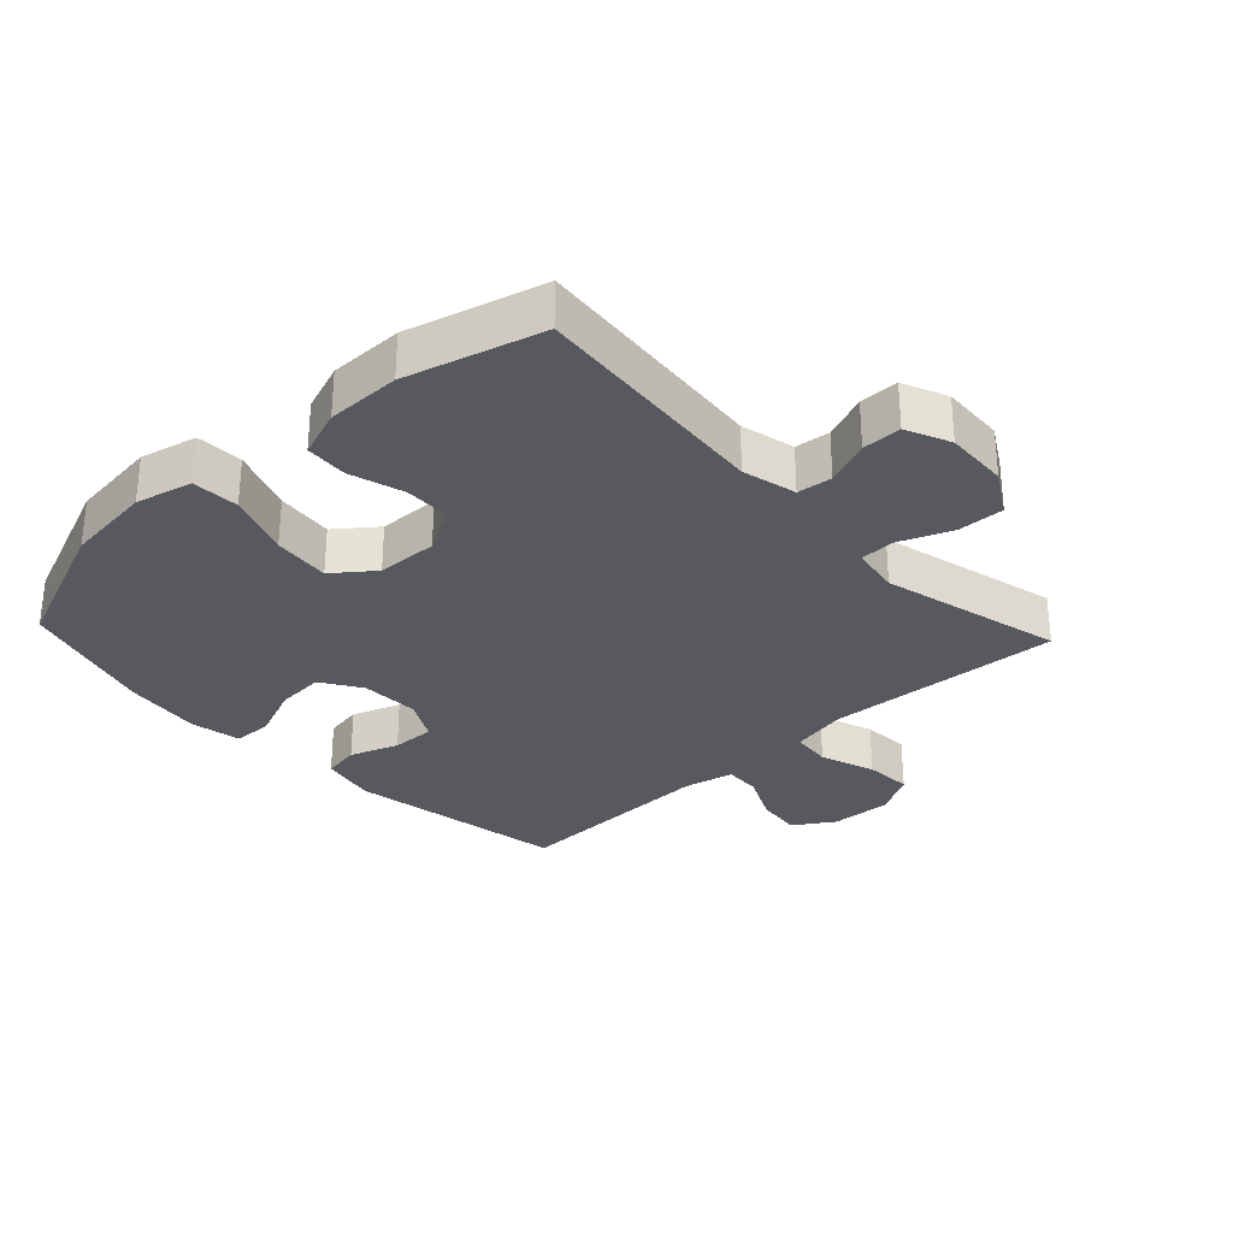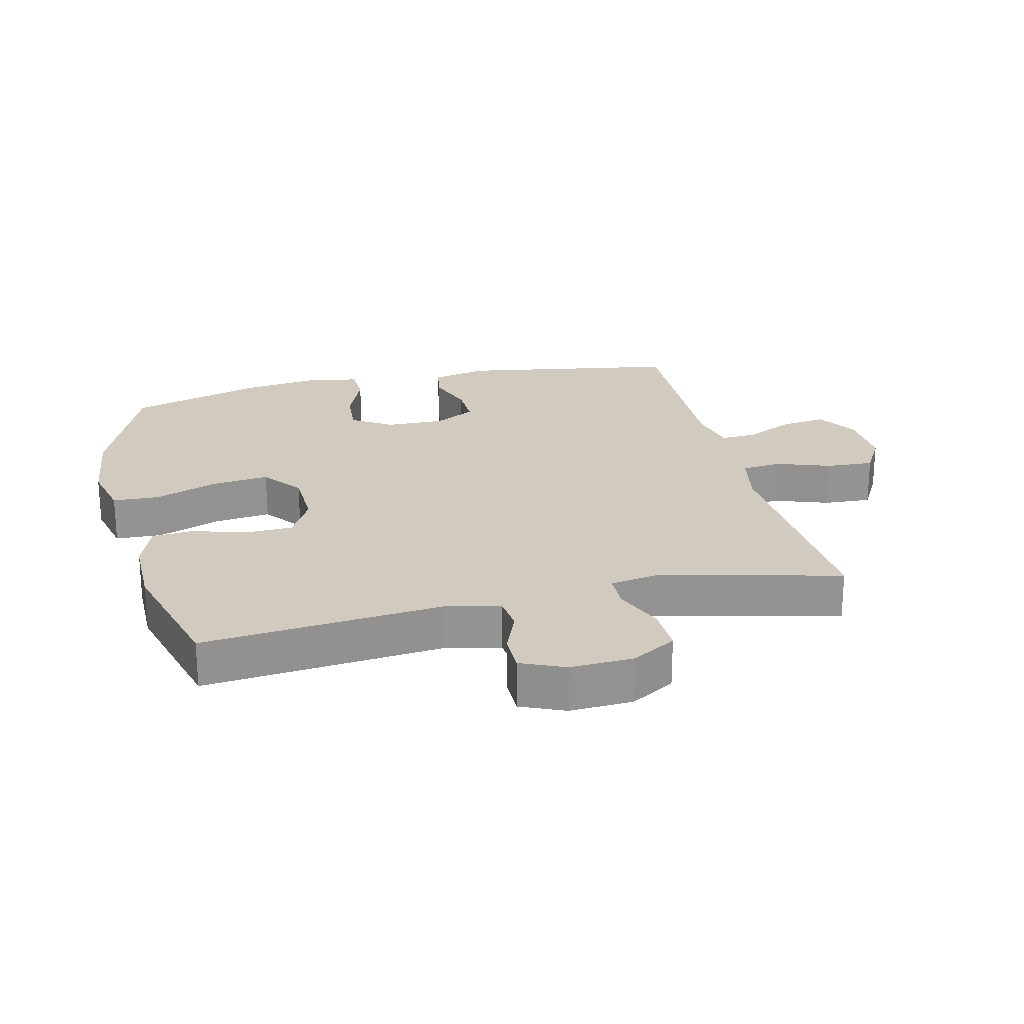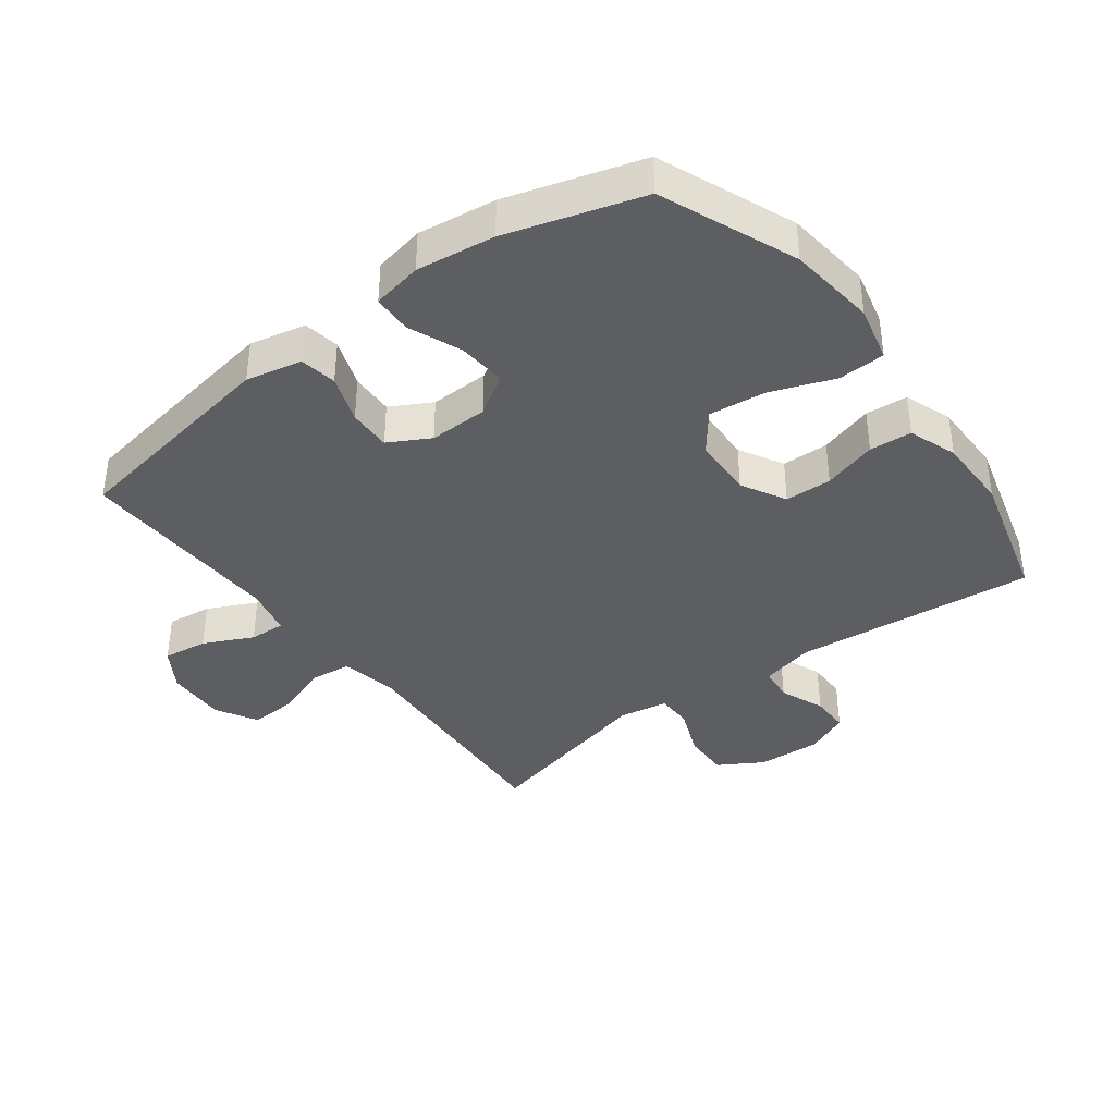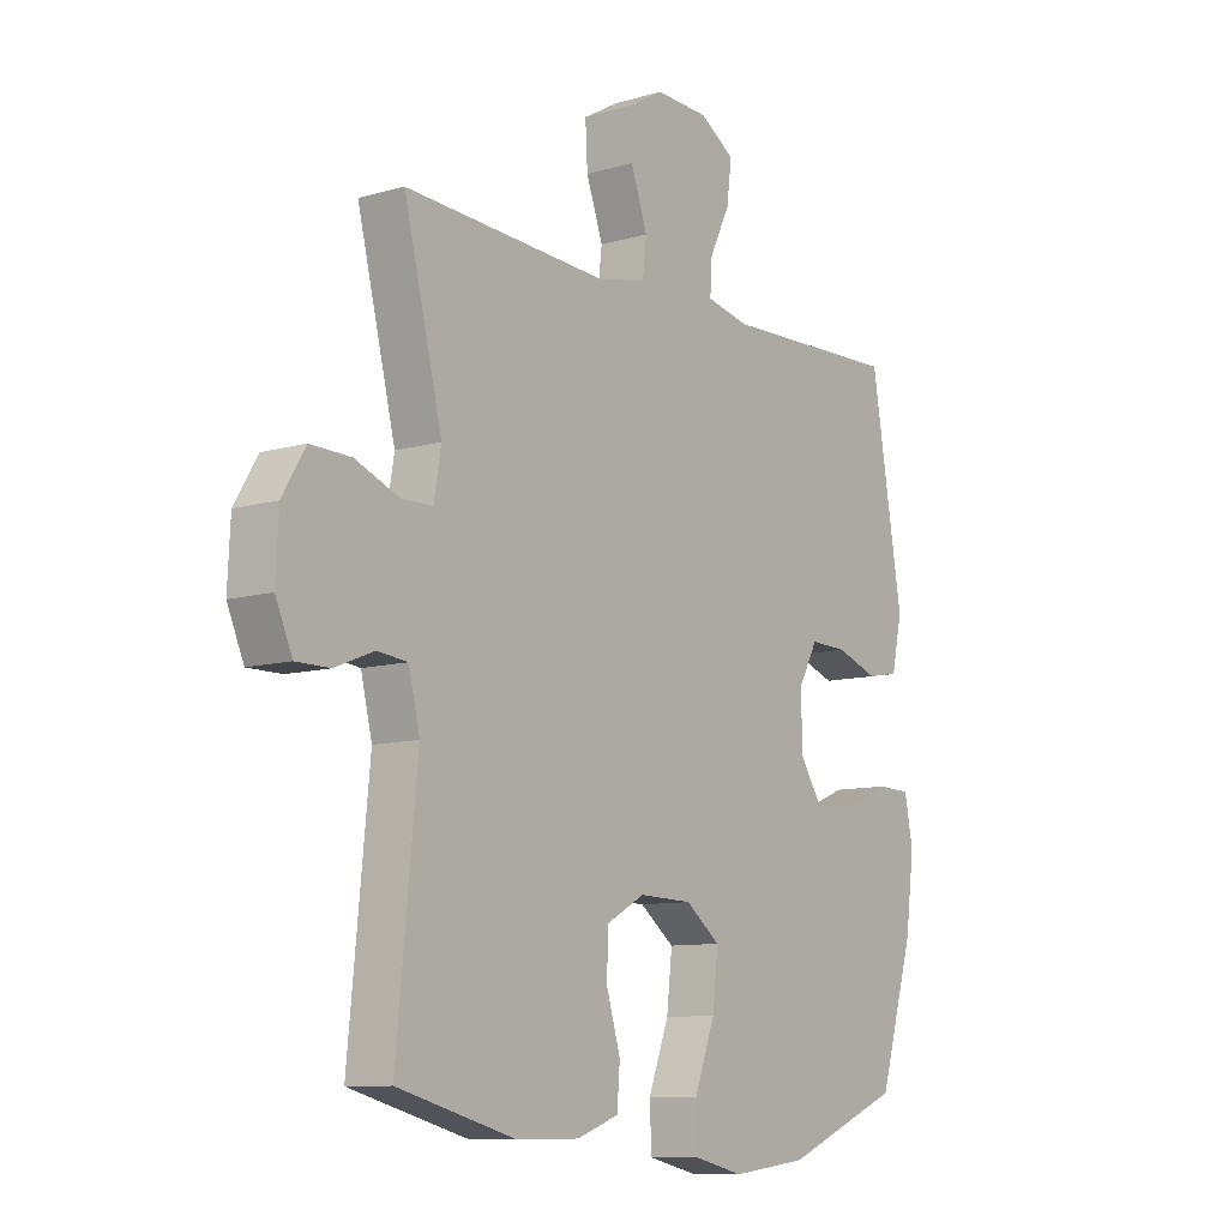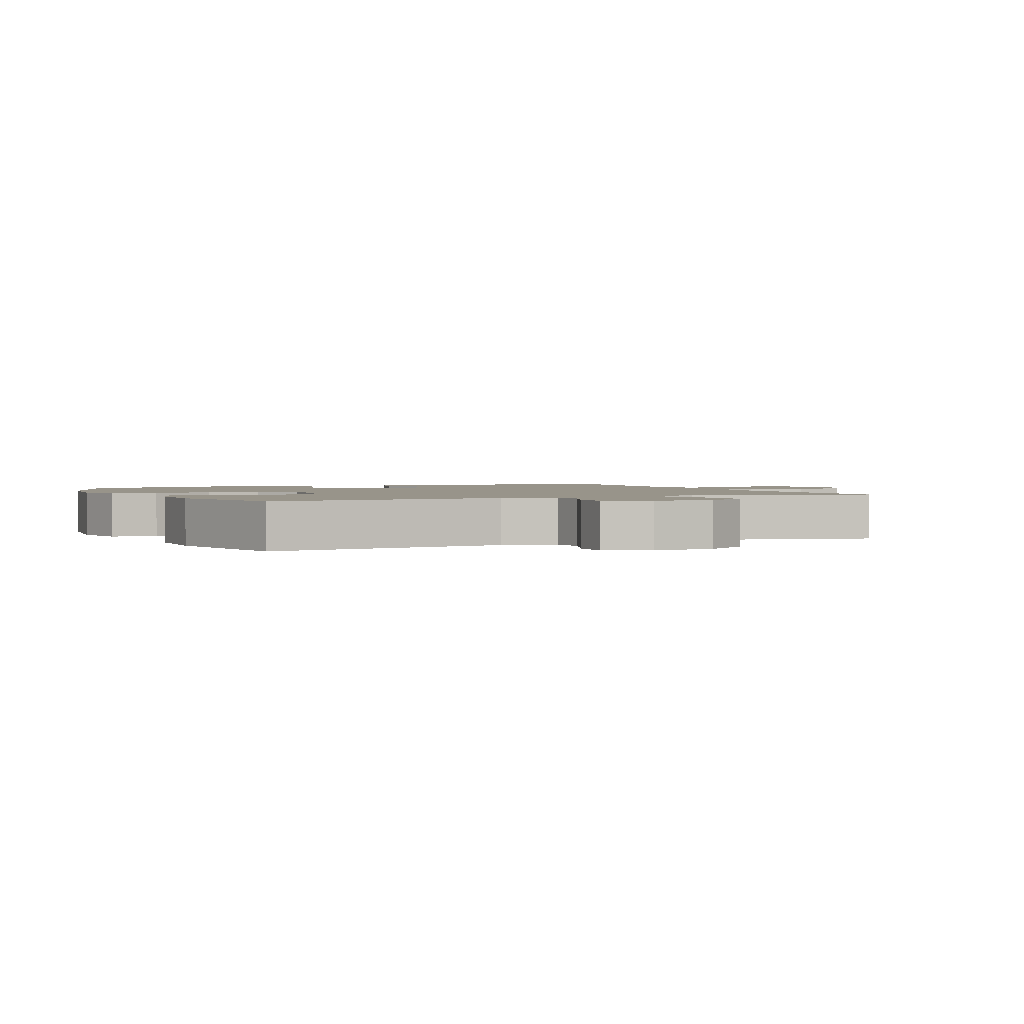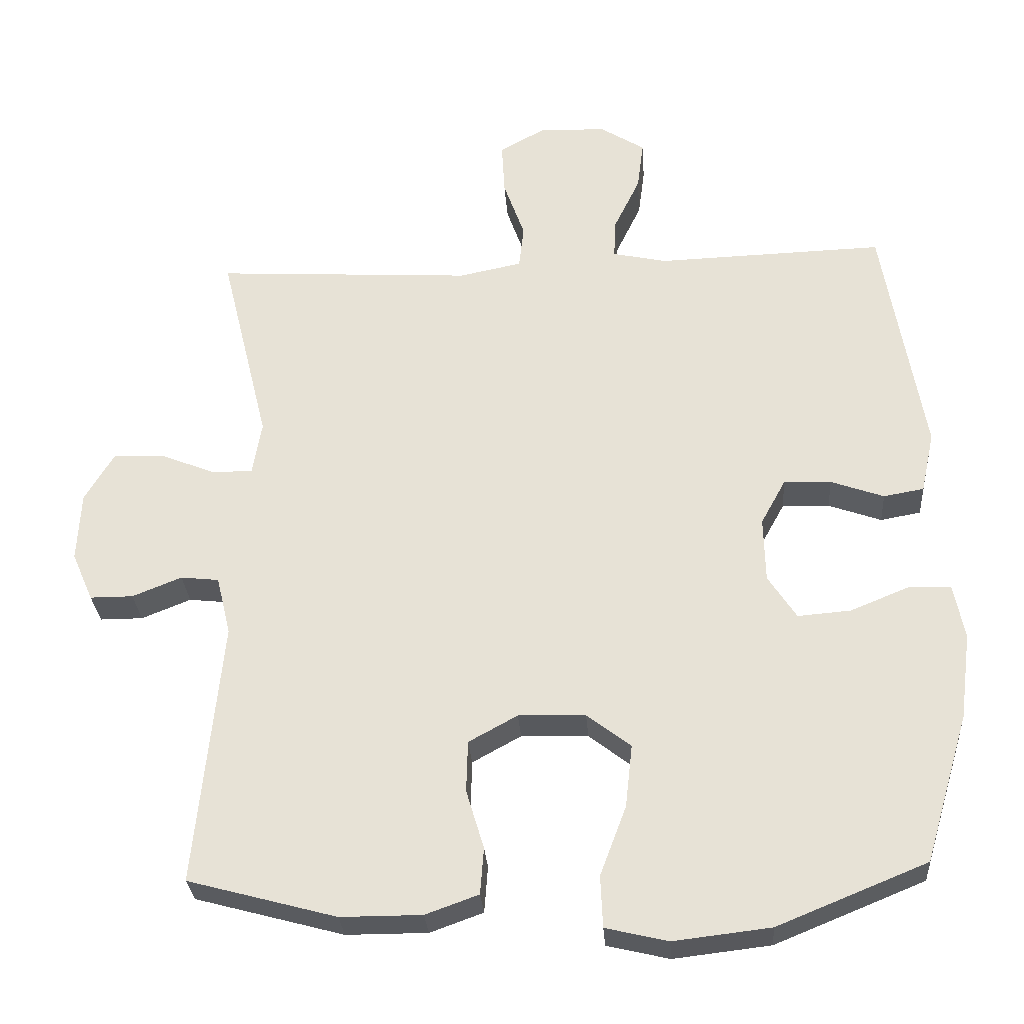
<metadata>
{"format":"obj","ext":"obj","renderer":"f3d","projection":"perspective","resolution":1024,"background":"white","views":[{"elev":-30.3,"azim":-136.9,"up":"+Y"},{"elev":23.3,"azim":-103.4,"up":"+Y"},{"elev":-38.5,"azim":126.9,"up":"+Y"},{"elev":-9.8,"azim":-53.2,"up":"+Z"},{"elev":1.8,"azim":-114.3,"up":"+Y"},{"elev":-29.5,"azim":4.0,"up":"+Z"}]}
</metadata>
<code>
v -0.5 0.07 -0.5
v -0.463 0.07 -0.124
v -0.483 0.07 -0.04
v -0.537 0.07 -0.034
v -0.607 0.07 -0.062
v -0.668 0.07 -0.062
v -0.698 0.07 0.007
v -0.693 0.07 0.106
v -0.652 0.07 0.175
v -0.579 0.07 0.173
v -0.5 0.07 0.141
v -0.444 0.07 0.142
v -0.431 0.07 0.218
v -0.5 0.07 0.5
v -0.135 0.07 0.478
v -0.046 0.07 0.496
v -0.039 0.07 0.558
v -0.069 0.07 0.643
v -0.073 0.07 0.717
v -0.008 0.07 0.754
v 0.087 0.07 0.75
v 0.15 0.07 0.71
v 0.141 0.07 0.64
v 0.104 0.07 0.563
v 0.101 0.07 0.507
v 0.178 0.07 0.49
v 0.5 0.07 0.5
v 0.557 0.07 0.158
v 0.538 0.07 0.071
v 0.481 0.07 0.061
v 0.406 0.07 0.088
v 0.339 0.07 0.09
v 0.304 0.07 0.026
v 0.306 0.07 -0.066
v 0.346 0.07 -0.128
v 0.421 0.07 -0.122
v 0.504 0.07 -0.088
v 0.564 0.07 -0.09
v 0.579 0.07 -0.168
v 0.563 0.07 -0.29
v 0.5 0.07 -0.5
v 0.289 0.07 -0.586
v 0.152 0.07 -0.602
v 0.064 0.07 -0.581
v 0.061 0.07 -0.508
v 0.098 0.07 -0.409
v 0.108 0.07 -0.32
v 0.046 0.07 -0.272
v -0.049 0.07 -0.269
v -0.118 0.07 -0.307
v -0.12 0.07 -0.38
v -0.095 0.07 -0.464
v -0.1 0.07 -0.53
v -0.175 0.07 -0.557
v -0.29 0.07 -0.557
v -0.5 0 -0.5
v -0.463 0 -0.124
v -0.483 0 -0.04
v -0.537 0 -0.034
v -0.607 0 -0.062
v -0.668 0 -0.062
v -0.698 0 0.007
v -0.693 0 0.106
v -0.652 0 0.175
v -0.579 0 0.173
v -0.5 0 0.141
v -0.444 0 0.142
v -0.431 0 0.218
v -0.5 0 0.5
v -0.135 0 0.478
v -0.046 0 0.496
v -0.039 0 0.558
v -0.069 0 0.643
v -0.073 0 0.717
v -0.008 0 0.754
v 0.087 0 0.75
v 0.15 0 0.71
v 0.141 0 0.64
v 0.104 0 0.563
v 0.101 0 0.507
v 0.178 0 0.49
v 0.5 0 0.5
v 0.557 0 0.158
v 0.538 0 0.071
v 0.481 0 0.061
v 0.406 0 0.088
v 0.339 0 0.09
v 0.304 0 0.026
v 0.306 0 -0.066
v 0.346 0 -0.128
v 0.421 0 -0.122
v 0.504 0 -0.088
v 0.564 0 -0.09
v 0.579 0 -0.168
v 0.563 0 -0.29
v 0.5 0 -0.5
v 0.289 0 -0.586
v 0.152 0 -0.602
v 0.064 0 -0.581
v 0.061 0 -0.508
v 0.098 0 -0.409
v 0.108 0 -0.32
v 0.046 0 -0.272
v -0.049 0 -0.269
v -0.118 0 -0.307
v -0.12 0 -0.38
v -0.095 0 -0.464
v -0.1 0 -0.53
v -0.175 0 -0.557
v -0.29 0 -0.557
f 54 55 1 2
f 51 52 53 54
f 50 51 54 2
f 49 50 2 3
f 48 49 3
f 43 44 45 46
f 43 46 47
f 42 43 47
f 41 42 47
f 40 41 47 48
f 36 37 38 39
f 35 36 39 40
f 28 29 30 31
f 26 27 28 31
f 25 26 31 32
f 21 22 23 24
f 21 24 25
f 20 21 25
f 17 18 19 20
f 16 17 20 25
f 15 16 25 32
f 13 14 15 32
f 8 9 10 11
f 8 11 12
f 7 8 12
f 4 5 6 7
f 3 4 7 12
f 35 40 48 3
f 12 13 32 33
f 12 33 34
f 3 12 34 35
f 57 56 110 109
f 109 108 107 106
f 57 109 106 105
f 58 57 105 104
f 58 104 103
f 101 100 99 98
f 102 101 98
f 102 98 97
f 102 97 96
f 103 102 96 95
f 94 93 92 91
f 95 94 91 90
f 86 85 84 83
f 86 83 82 81
f 87 86 81 80
f 79 78 77 76
f 80 79 76
f 80 76 75
f 75 74 73 72
f 80 75 72 71
f 87 80 71 70
f 87 70 69 68
f 66 65 64 63
f 67 66 63
f 67 63 62
f 62 61 60 59
f 67 62 59 58
f 58 103 95 90
f 88 87 68 67
f 89 88 67
f 90 89 67 58
f 1 56 57 2
f 2 57 58 3
f 3 58 59 4
f 4 59 60 5
f 5 60 61 6
f 6 61 62 7
f 7 62 63 8
f 8 63 64 9
f 9 64 65 10
f 10 65 66 11
f 11 66 67 12
f 12 67 68 13
f 13 68 69 14
f 14 69 70 15
f 15 70 71 16
f 16 71 72 17
f 17 72 73 18
f 18 73 74 19
f 19 74 75 20
f 20 75 76 21
f 21 76 77 22
f 22 77 78 23
f 23 78 79 24
f 24 79 80 25
f 25 80 81 26
f 26 81 82 27
f 27 82 83 28
f 28 83 84 29
f 29 84 85 30
f 30 85 86 31
f 31 86 87 32
f 32 87 88 33
f 33 88 89 34
f 34 89 90 35
f 35 90 91 36
f 36 91 92 37
f 37 92 93 38
f 38 93 94 39
f 39 94 95 40
f 40 95 96 41
f 41 96 97 42
f 42 97 98 43
f 43 98 99 44
f 44 99 100 45
f 45 100 101 46
f 46 101 102 47
f 47 102 103 48
f 48 103 104 49
f 49 104 105 50
f 50 105 106 51
f 51 106 107 52
f 52 107 108 53
f 53 108 109 54
f 54 109 110 55
f 55 110 56 1

</code>
